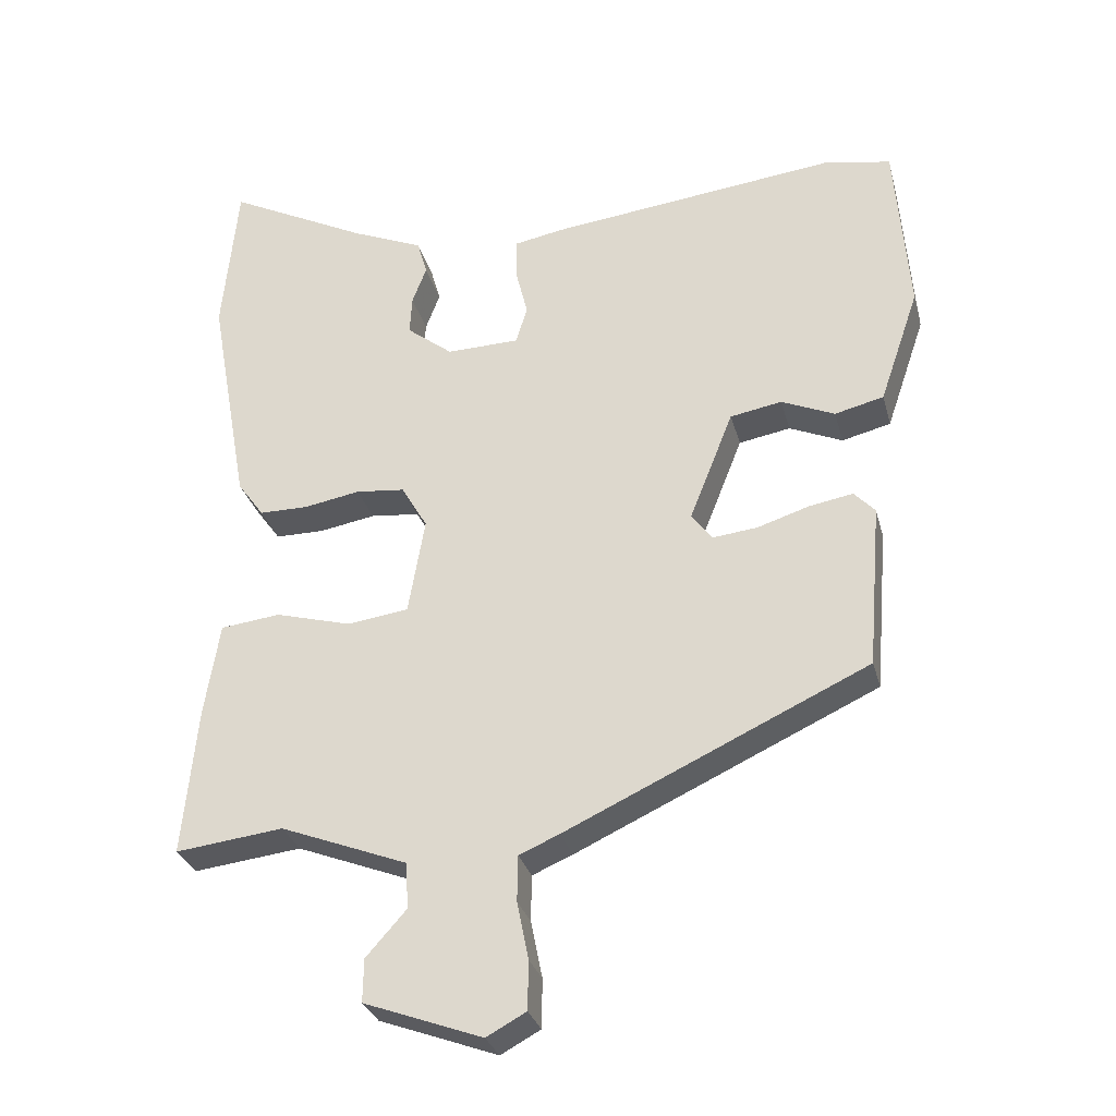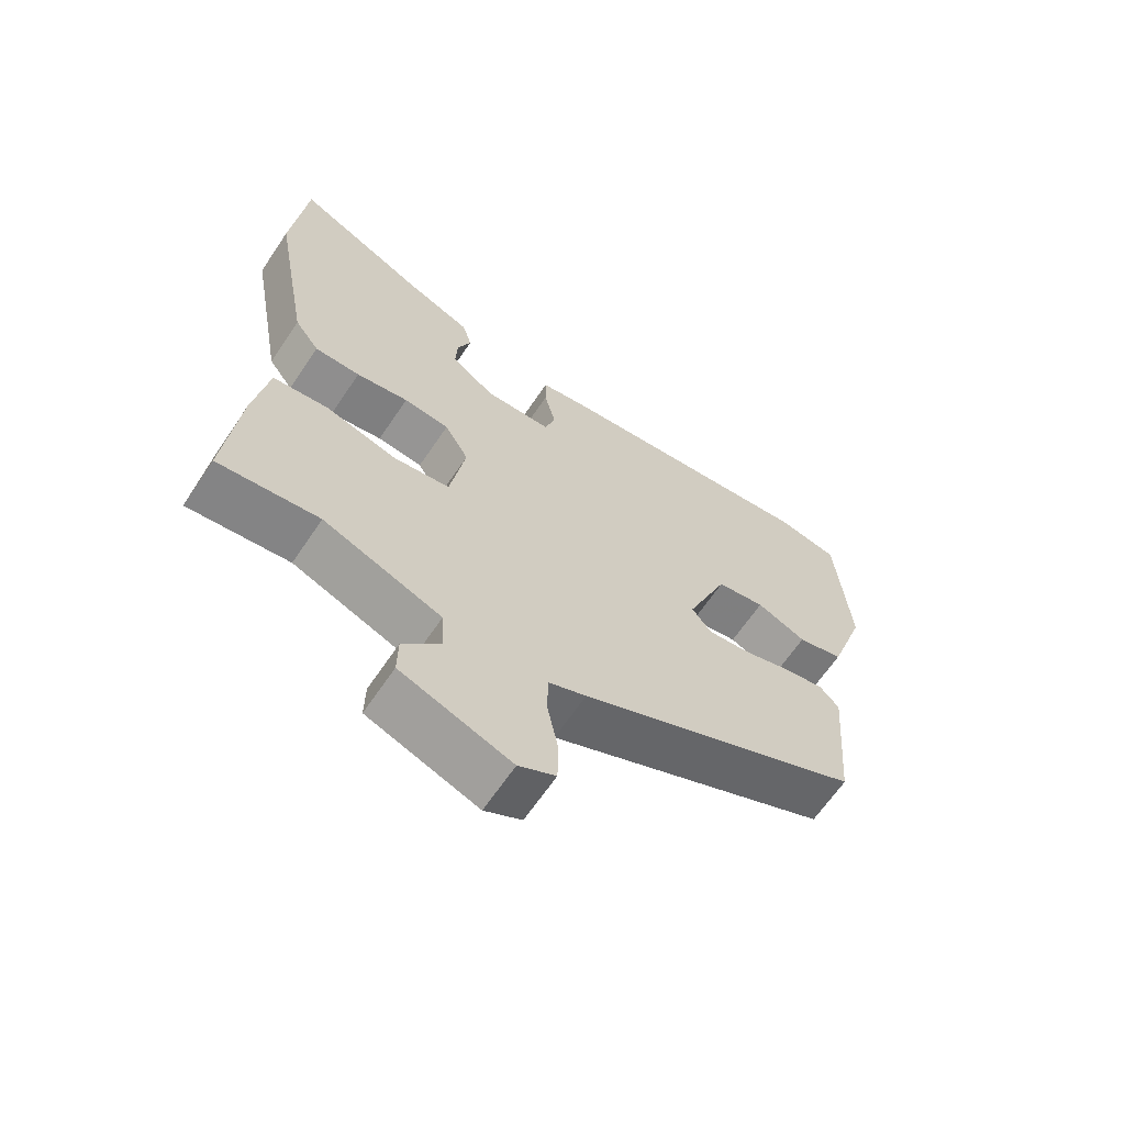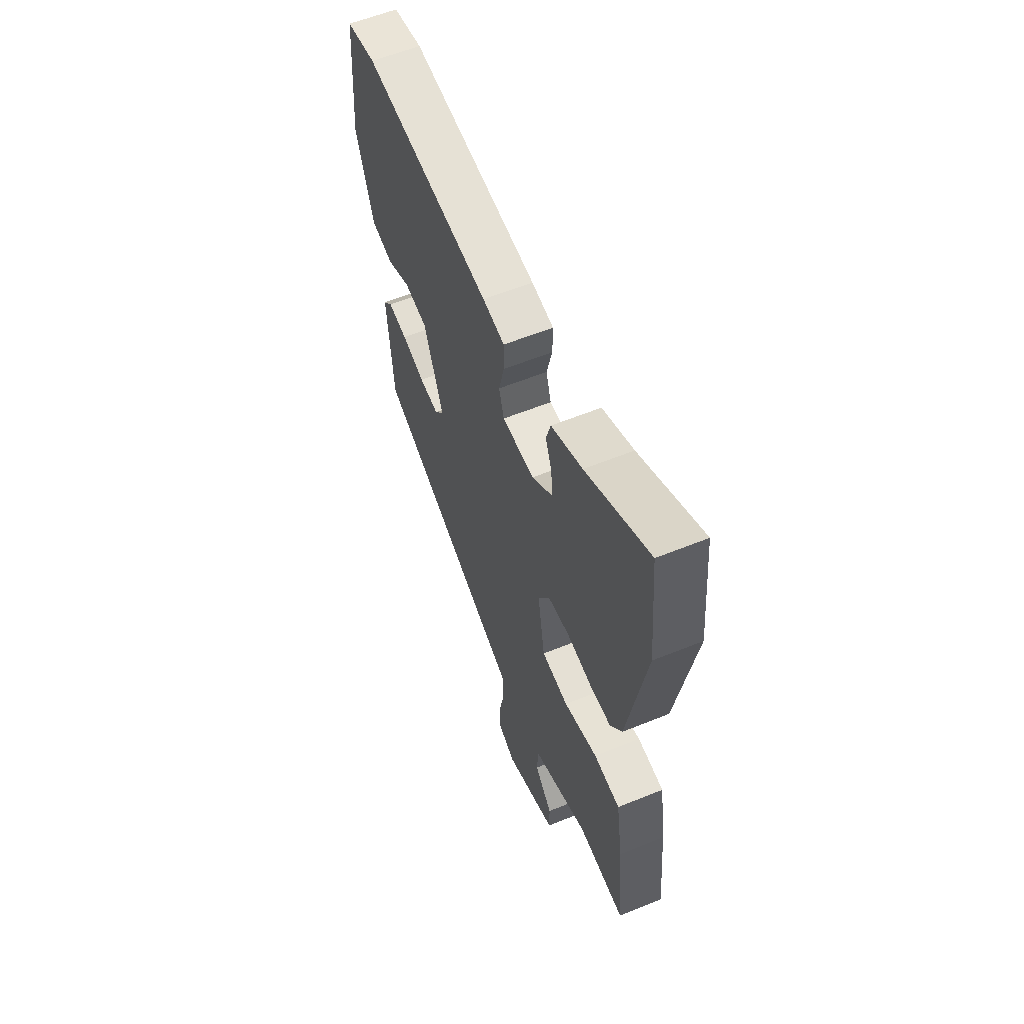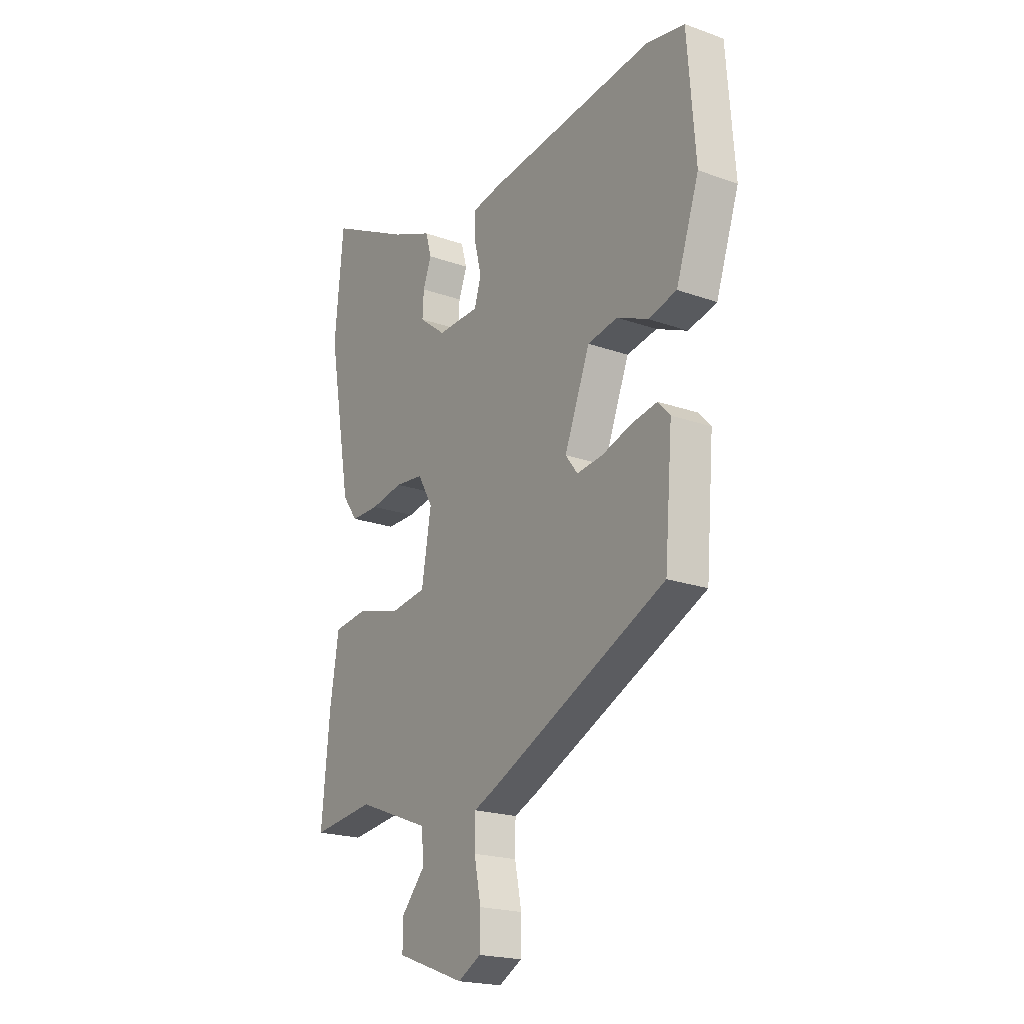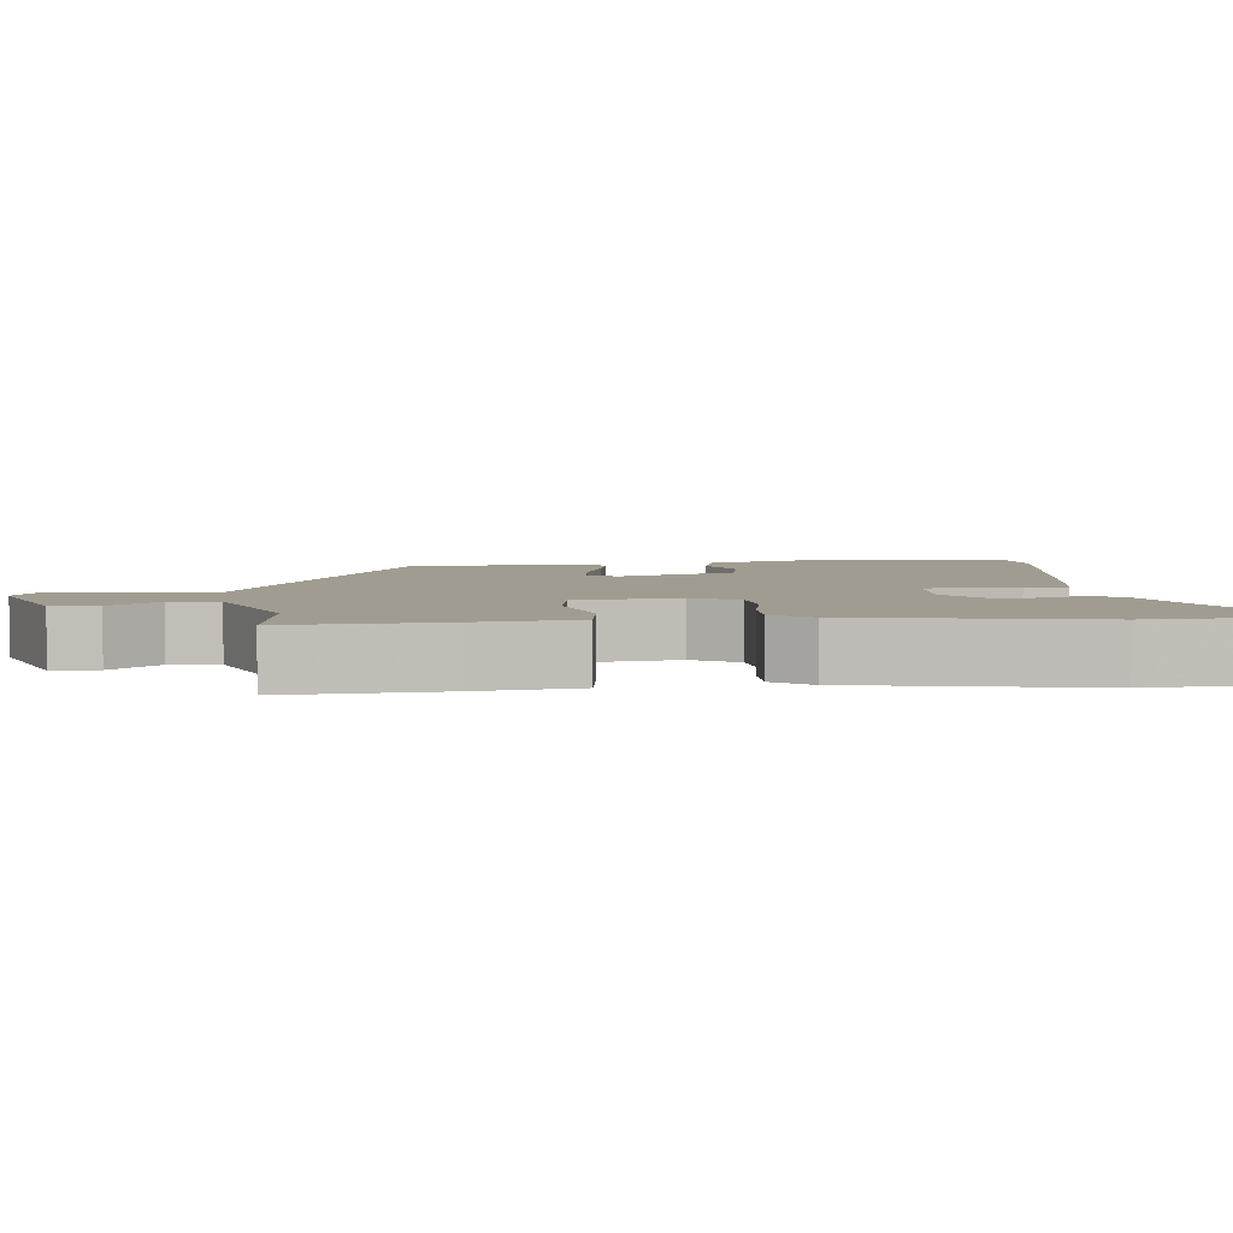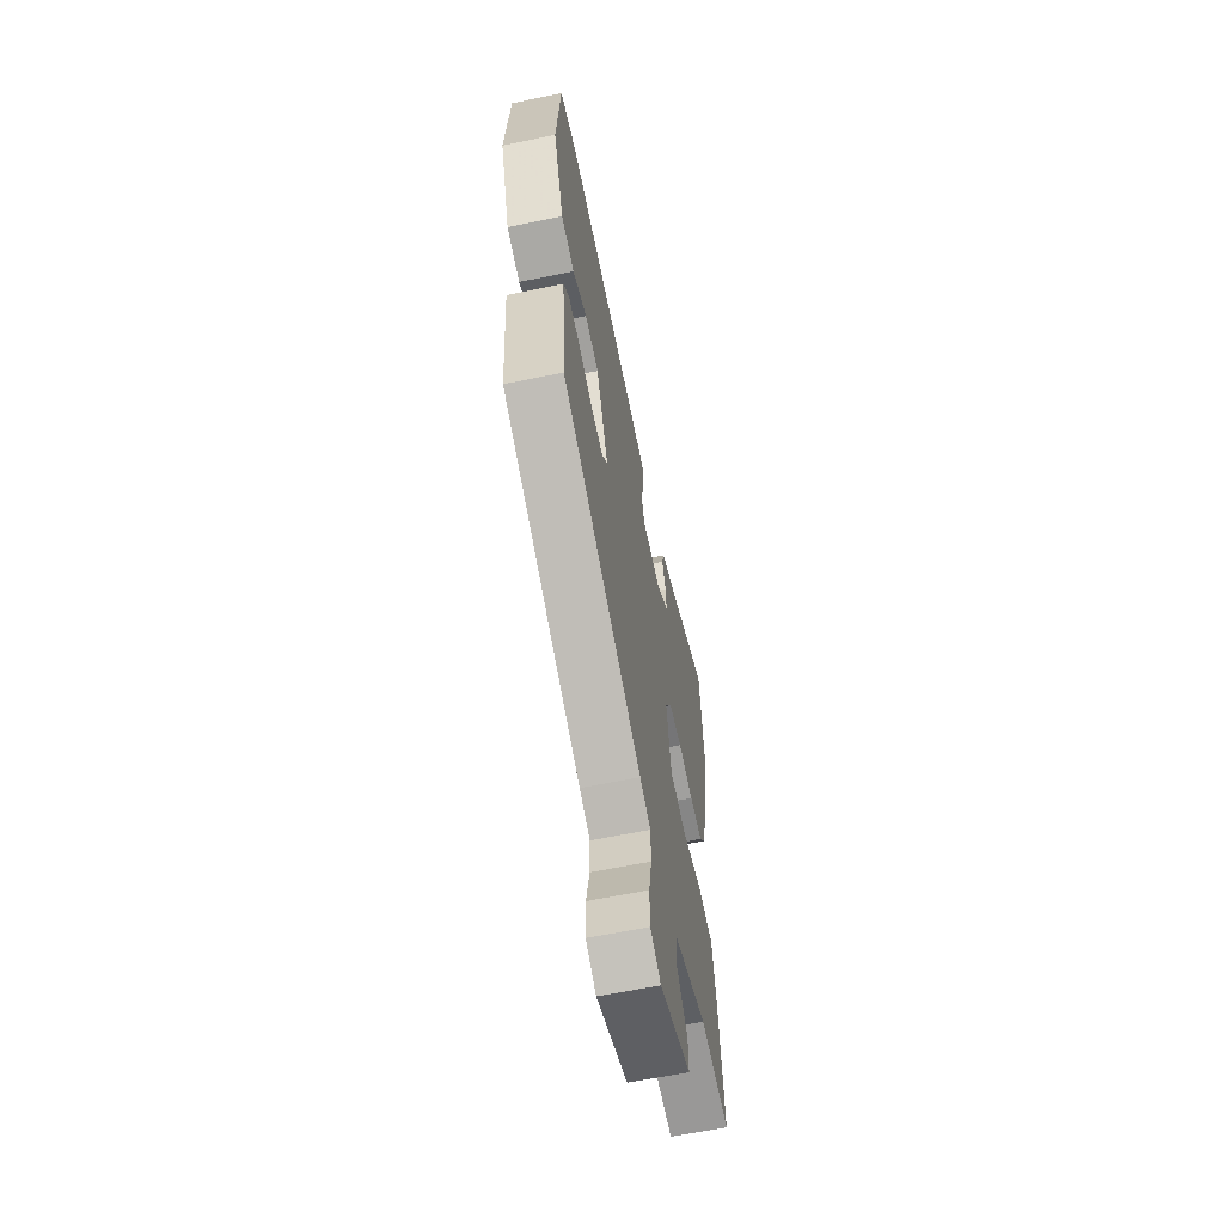
<metadata>
{"format":"obj","ext":"obj","renderer":"f3d","projection":"perspective","resolution":1024,"background":"white","views":[{"elev":-30.0,"azim":14.2,"up":"+Z"},{"elev":-65.0,"azim":-34.0,"up":"+Z"},{"elev":59.1,"azim":-112.7,"up":"+Z"},{"elev":-20.6,"azim":57.1,"up":"+Z"},{"elev":4.5,"azim":-94.9,"up":"+Y"},{"elev":-62.2,"azim":101.8,"up":"+Z"}]}
</metadata>
<code>
v 0.434 0.07 0.512
v 0.526 0.07 0.495
v 0.545 0.07 0.249
v 0.49 0.07 0.088
v 0.422 0.07 0.071
v 0.348 0.07 0.103
v 0.276 0.07 0.09
v 0.215 0.07 -0.064
v 0.244 0.07 -0.102
v 0.306 0.07 -0.095
v 0.378 0.07 -0.072
v 0.439 0.07 -0.061
v 0.468 0.07 -0.092
v 0.449 0.07 -0.321
v 0.029 0.07 -0.517
v -0.027 0.07 -0.541
v -0.028 0.07 -0.605
v -0.012 0.07 -0.685
v -0.013 0.07 -0.753
v -0.068 0.07 -0.783
v -0.232 0.07 -0.723
v -0.231 0.07 -0.663
v -0.175 0.07 -0.6
v -0.179 0.07 -0.536
v -0.355 0.07 -0.468
v -0.505 0.07 -0.486
v -0.485 0.07 -0.279
v -0.464 0.07 -0.148
v -0.381 0.07 -0.138
v -0.275 0.07 -0.167
v -0.19 0.07 -0.155
v -0.167 0.07 -0.02
v -0.203 0.07 0.042
v -0.271 0.07 0.049
v -0.349 0.07 0.035
v -0.417 0.07 0.035
v -0.454 0.07 0.086
v -0.51 0.07 0.399
v -0.489 0.07 0.618
v -0.291 0.07 0.518
v -0.193 0.07 0.477
v -0.179 0.07 0.428
v -0.199 0.07 0.375
v -0.202 0.07 0.321
v -0.138 0.07 0.271
v -0.037 0.07 0.274
v -0.021 0.07 0.326
v -0.038 0.07 0.395
v -0.038 0.07 0.451
v 0.031 0.07 0.464
v 0.434 0 0.512
v 0.526 0 0.495
v 0.545 0 0.249
v 0.49 0 0.088
v 0.422 0 0.071
v 0.348 0 0.103
v 0.276 0 0.09
v 0.215 0 -0.064
v 0.244 0 -0.102
v 0.306 0 -0.095
v 0.378 0 -0.072
v 0.439 0 -0.061
v 0.468 0 -0.092
v 0.449 0 -0.321
v 0.029 0 -0.517
v -0.027 0 -0.541
v -0.028 0 -0.605
v -0.012 0 -0.685
v -0.013 0 -0.753
v -0.068 0 -0.783
v -0.232 0 -0.723
v -0.231 0 -0.663
v -0.175 0 -0.6
v -0.179 0 -0.536
v -0.355 0 -0.468
v -0.505 0 -0.486
v -0.485 0 -0.279
v -0.464 0 -0.148
v -0.381 0 -0.138
v -0.275 0 -0.167
v -0.19 0 -0.155
v -0.167 0 -0.02
v -0.203 0 0.042
v -0.271 0 0.049
v -0.349 0 0.035
v -0.417 0 0.035
v -0.454 0 0.086
v -0.51 0 0.399
v -0.489 0 0.618
v -0.291 0 0.518
v -0.193 0 0.477
v -0.179 0 0.428
v -0.199 0 0.375
v -0.202 0 0.321
v -0.138 0 0.271
v -0.037 0 0.274
v -0.021 0 0.326
v -0.038 0 0.395
v -0.038 0 0.451
v 0.031 0 0.464
f 47 48 49 50
f 46 47 50 1
f 40 41 42 43
f 40 43 44
f 39 40 44
f 38 39 44
f 37 38 44 45
f 34 35 36 37
f 33 34 37 45
f 27 28 29 30
f 25 26 27 30
f 24 25 30 31
f 23 24 31 32
f 21 22 23
f 20 21 23
f 17 18 19 20
f 16 17 20 23
f 15 16 23 32
f 10 11 12 13
f 9 10 13 14
f 3 4 5 6
f 3 6 7
f 46 1 2 3
f 46 3 7
f 32 33 45 46
f 32 46 7 8
f 9 14 15 32
f 8 9 32
f 100 99 98 97
f 51 100 97 96
f 93 92 91 90
f 94 93 90
f 94 90 89
f 94 89 88
f 95 94 88 87
f 87 86 85 84
f 95 87 84 83
f 80 79 78 77
f 80 77 76 75
f 81 80 75 74
f 82 81 74 73
f 73 72 71
f 73 71 70
f 70 69 68 67
f 73 70 67 66
f 82 73 66 65
f 63 62 61 60
f 64 63 60 59
f 56 55 54 53
f 57 56 53
f 53 52 51 96
f 57 53 96
f 96 95 83 82
f 58 57 96 82
f 82 65 64 59
f 82 59 58
f 1 51 52 2
f 2 52 53 3
f 3 53 54 4
f 4 54 55 5
f 5 55 56 6
f 6 56 57 7
f 7 57 58 8
f 8 58 59 9
f 9 59 60 10
f 10 60 61 11
f 11 61 62 12
f 12 62 63 13
f 13 63 64 14
f 14 64 65 15
f 15 65 66 16
f 16 66 67 17
f 17 67 68 18
f 18 68 69 19
f 19 69 70 20
f 20 70 71 21
f 21 71 72 22
f 22 72 73 23
f 23 73 74 24
f 24 74 75 25
f 25 75 76 26
f 26 76 77 27
f 27 77 78 28
f 28 78 79 29
f 29 79 80 30
f 30 80 81 31
f 31 81 82 32
f 32 82 83 33
f 33 83 84 34
f 34 84 85 35
f 35 85 86 36
f 36 86 87 37
f 37 87 88 38
f 38 88 89 39
f 39 89 90 40
f 40 90 91 41
f 41 91 92 42
f 42 92 93 43
f 43 93 94 44
f 44 94 95 45
f 45 95 96 46
f 46 96 97 47
f 47 97 98 48
f 48 98 99 49
f 49 99 100 50
f 50 100 51 1

</code>
